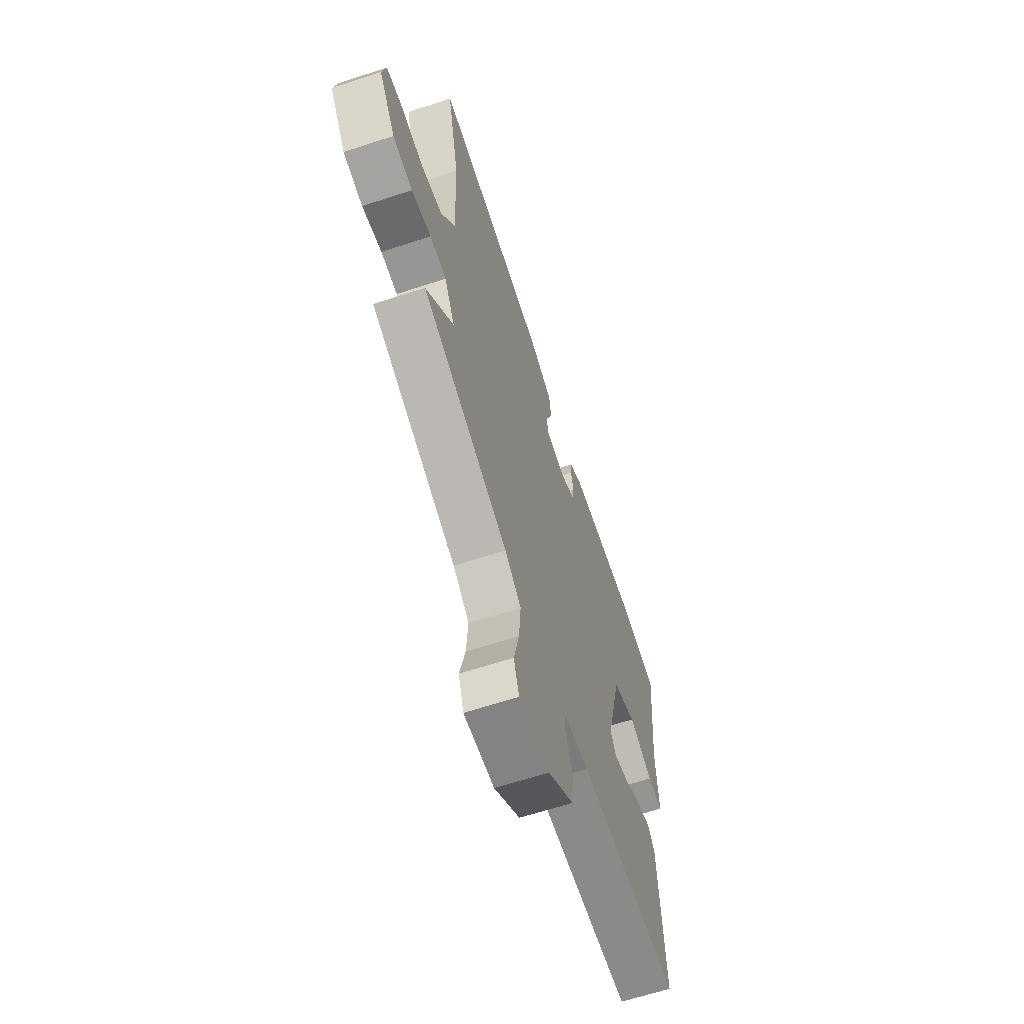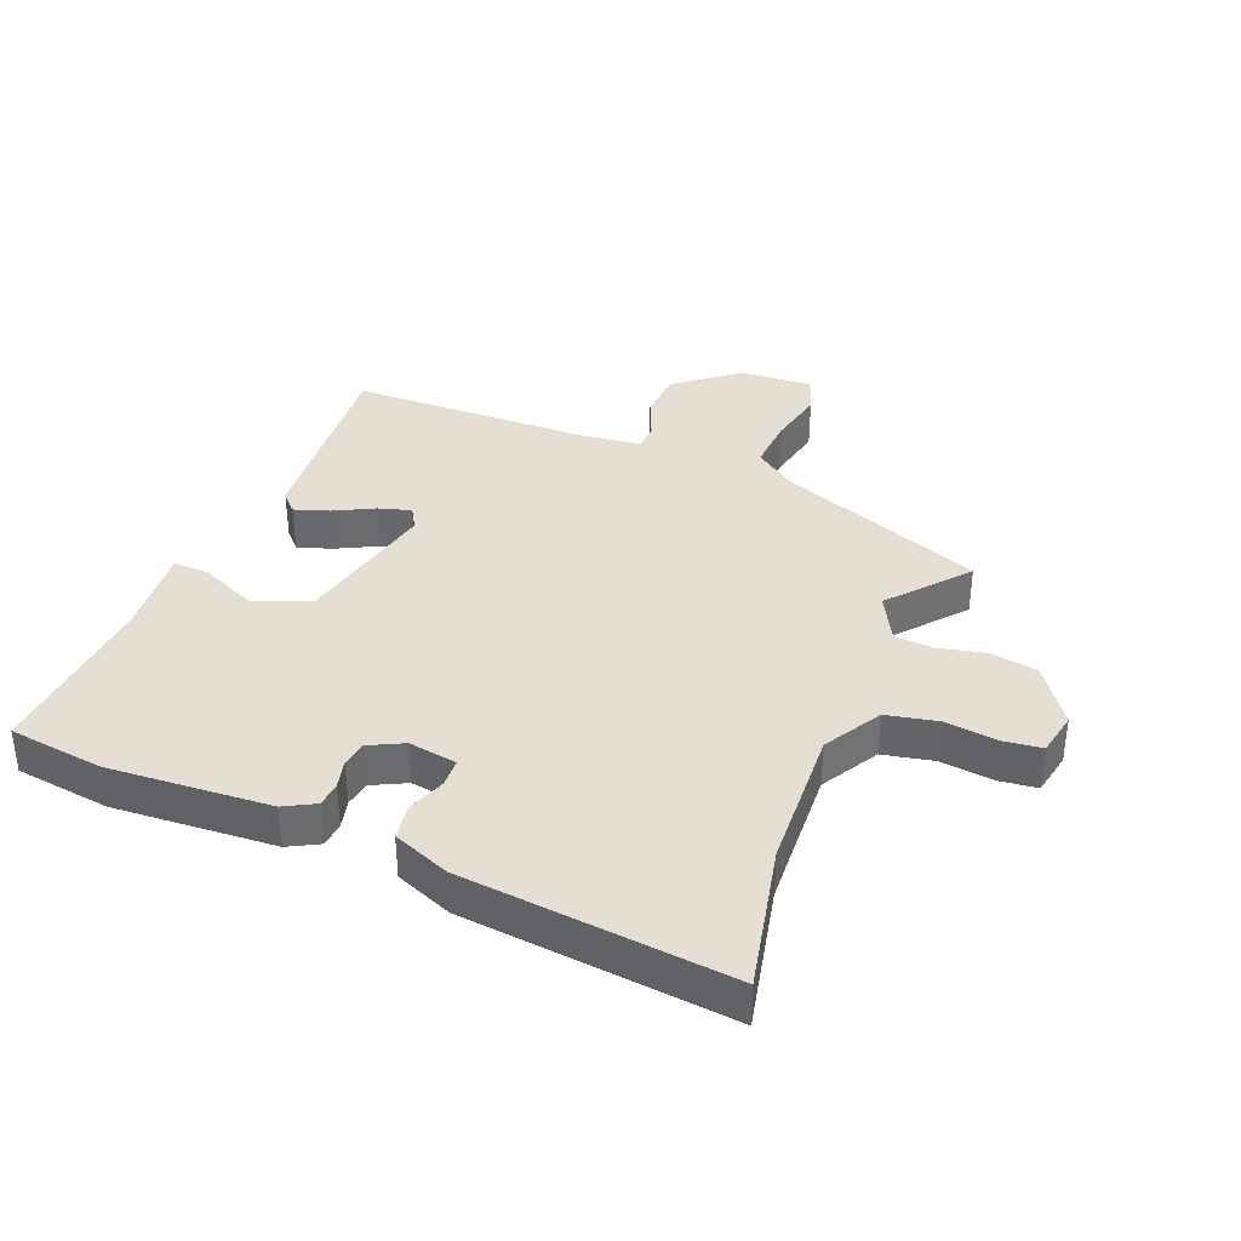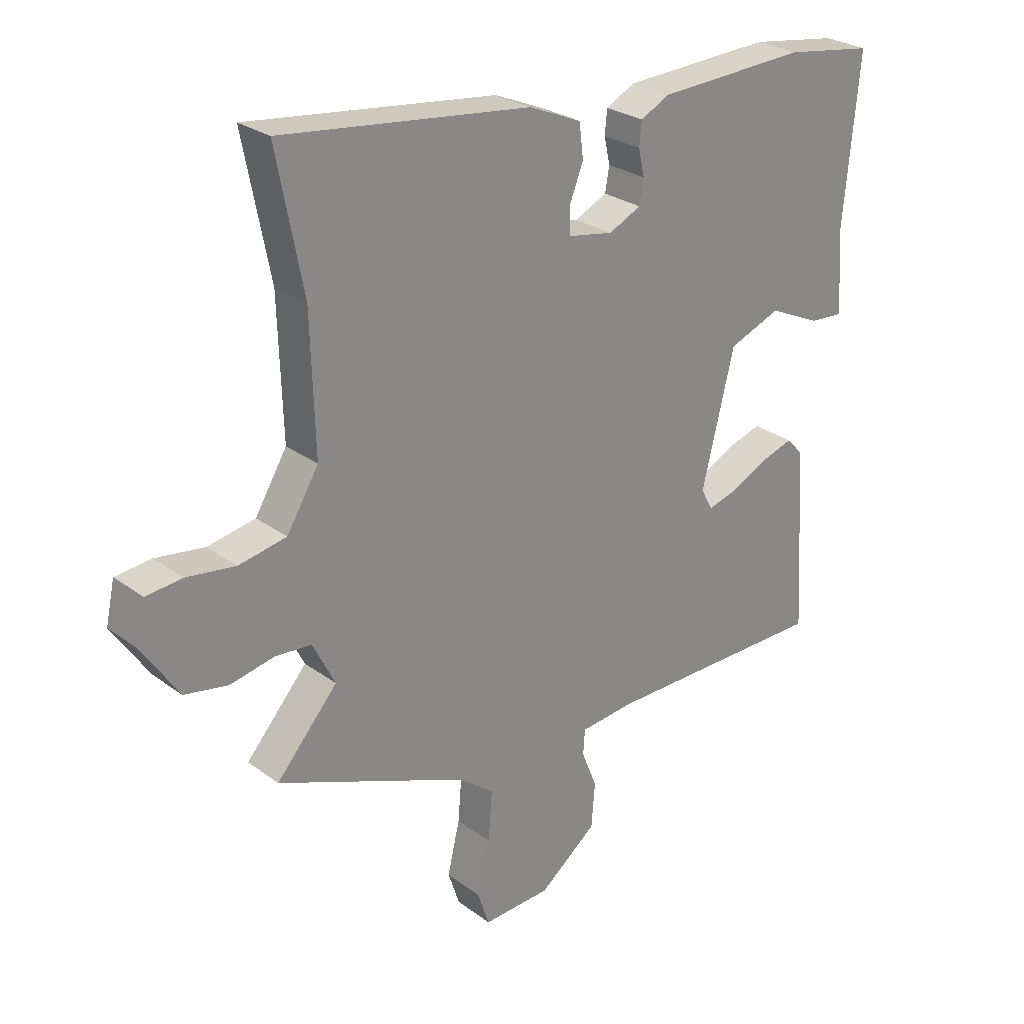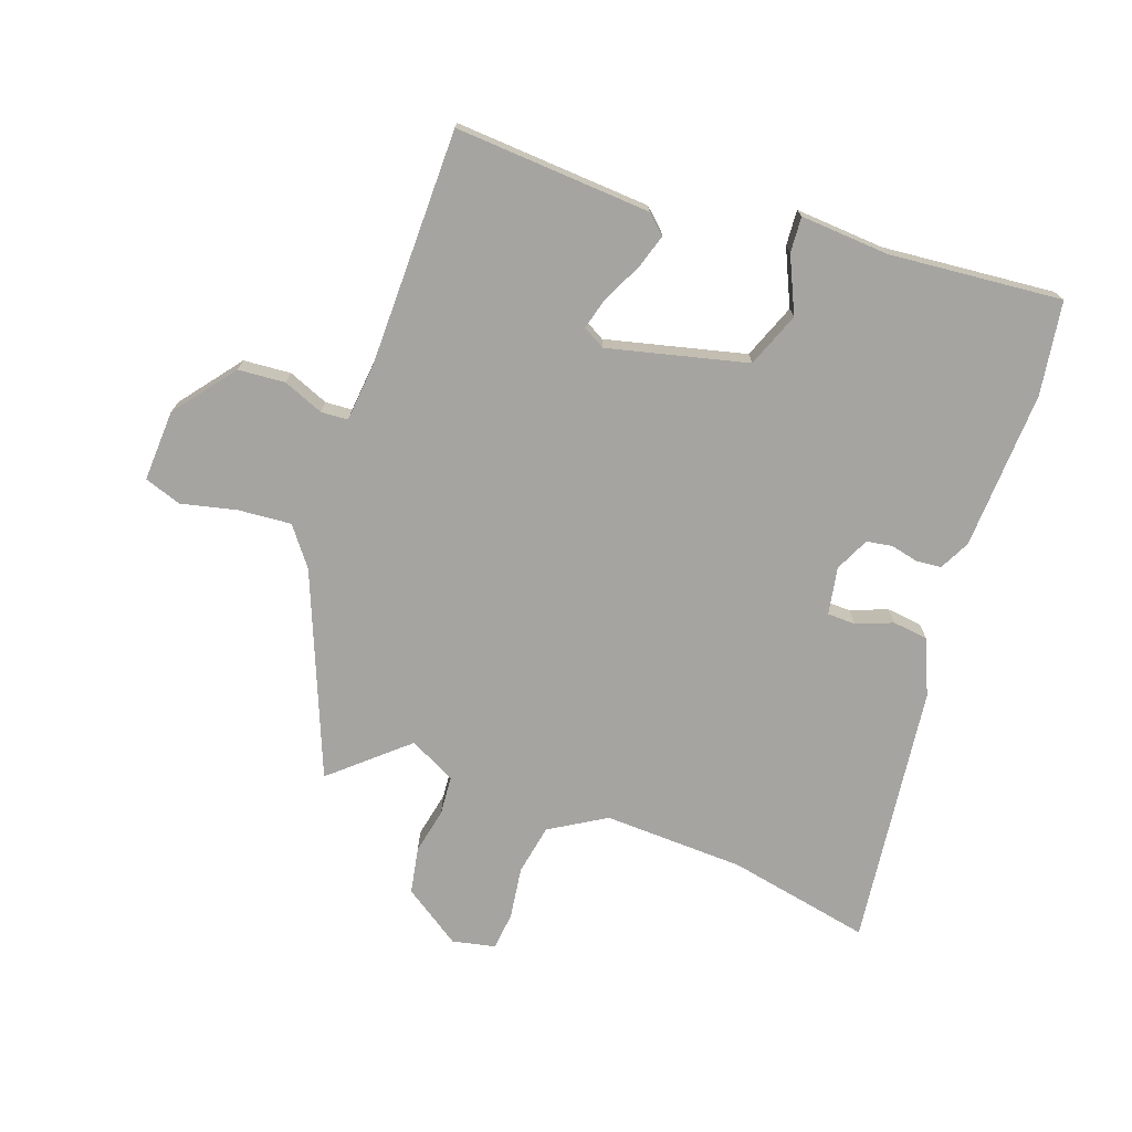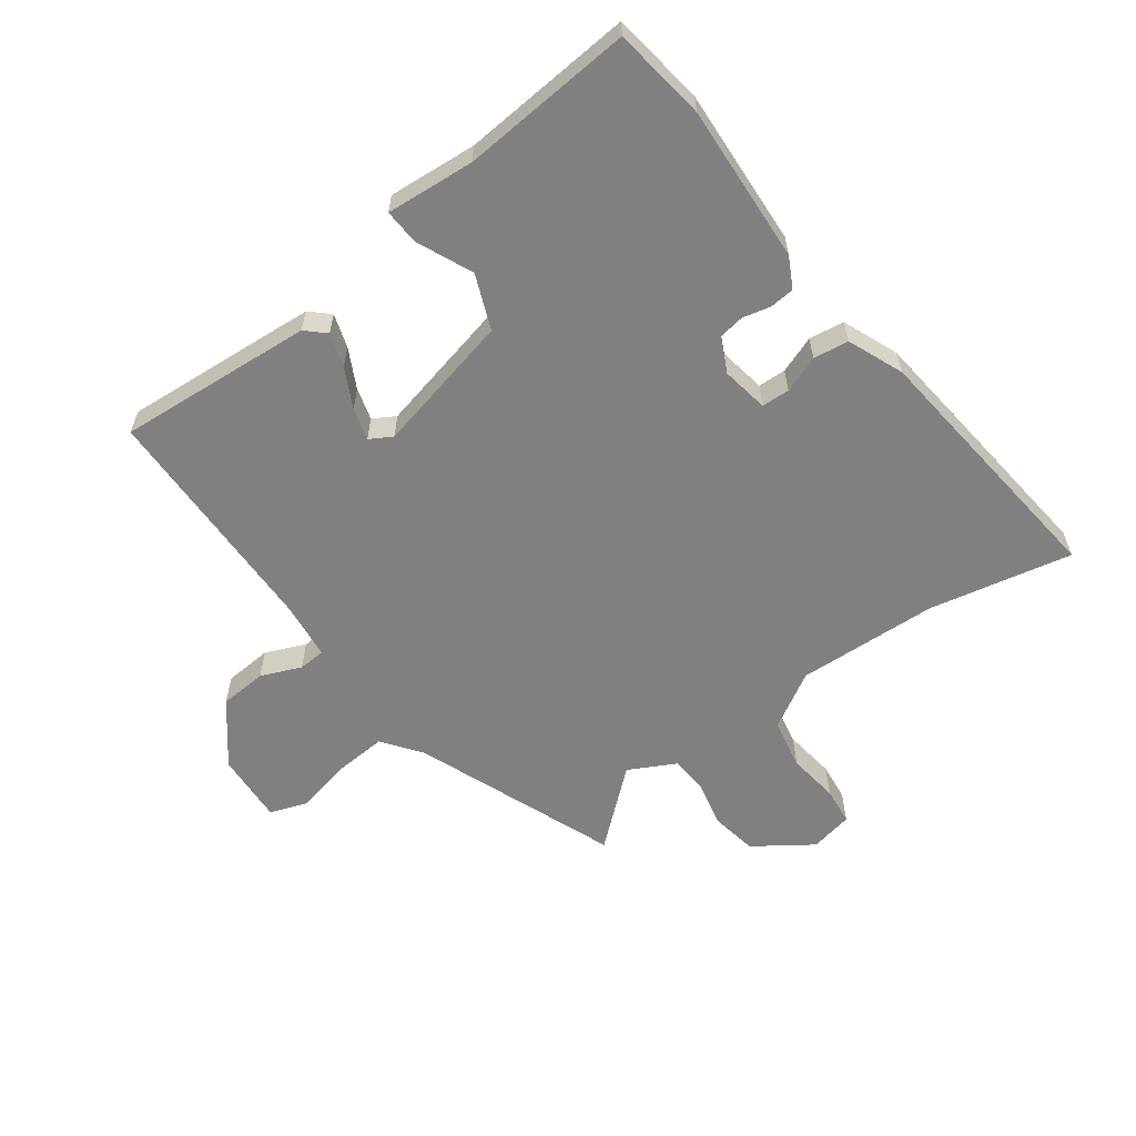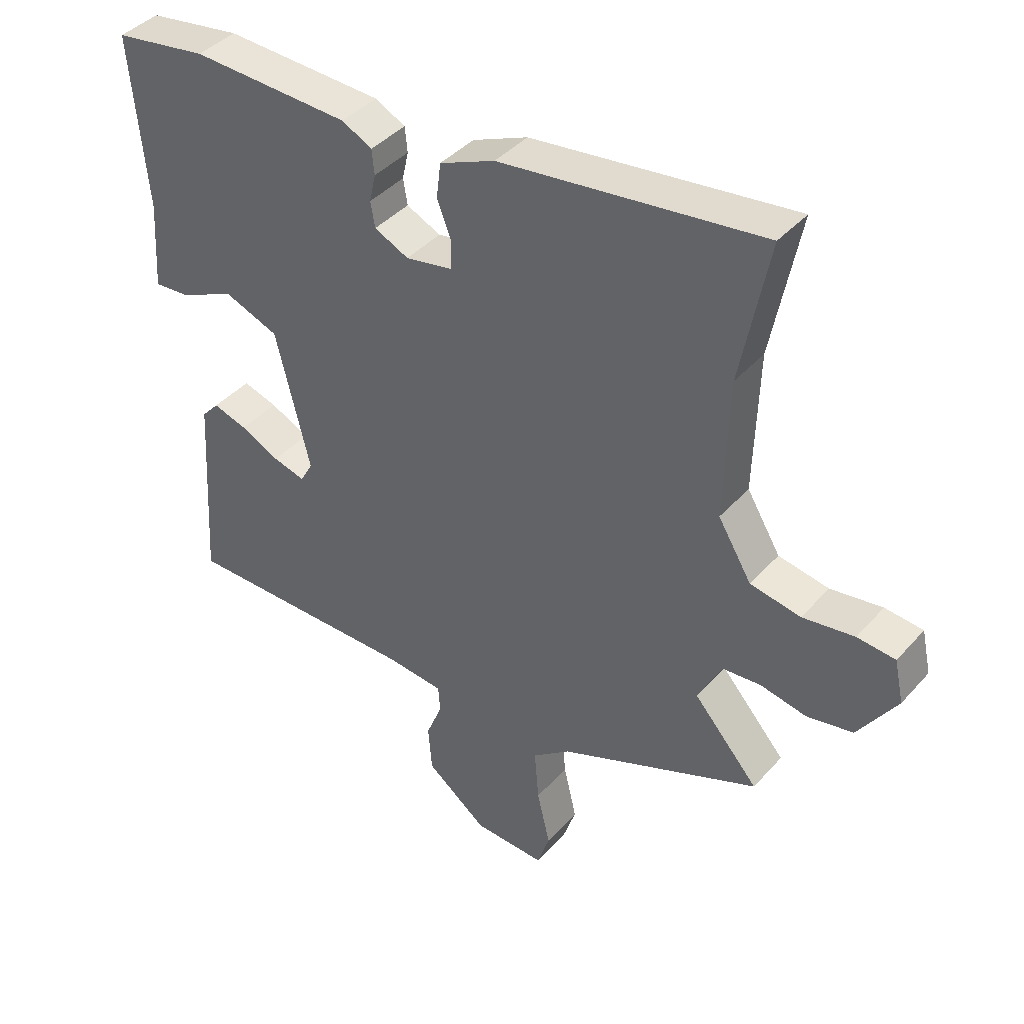
<metadata>
{"format":"obj","ext":"obj","renderer":"f3d","projection":"perspective","resolution":1024,"background":"white","views":[{"elev":-63.5,"azim":108.4,"up":"+Z"},{"elev":36.9,"azim":20.7,"up":"+Y"},{"elev":26.8,"azim":138.8,"up":"+Z"},{"elev":-73.3,"azim":-109.8,"up":"+Y"},{"elev":-60.0,"azim":-54.5,"up":"+Y"},{"elev":40.6,"azim":37.2,"up":"+Z"}]}
</metadata>
<code>
v -0.563 0.07 0.49
v -0.413 0.07 0.513
v -0.158 0.07 0.502
v -0.109 0.07 0.477
v -0.105 0.07 0.437
v -0.115 0.07 0.392
v -0.108 0.07 0.351
v -0.053 0.07 0.325
v 0.023 0.07 0.339
v 0.024 0.07 0.384
v 0.001 0.07 0.443
v 0.008 0.07 0.5
v 0.097 0.07 0.538
v 0.518 0.07 0.59
v 0.473 0.07 0.36
v 0.466 0.07 0.133
v 0.52 0.07 0.044
v 0.601 0.07 0.029
v 0.684 0.07 0.041
v 0.745 0.07 0.035
v 0.76 0.07 -0.034
v 0.698 0.07 -0.127
v 0.624 0.07 -0.141
v 0.55 0.07 -0.126
v 0.488 0.07 -0.131
v 0.45 0.07 -0.206
v 0.554 0.07 -0.324
v 0.23 0.07 -0.456
v 0.169 0.07 -0.503
v 0.176 0.07 -0.588
v 0.197 0.07 -0.677
v 0.177 0.07 -0.737
v 0.062 0.07 -0.732
v -0.036 0.07 -0.656
v -0.042 0.07 -0.58
v -0.016 0.07 -0.515
v -0.019 0.07 -0.472
v -0.112 0.07 -0.463
v -0.494 0.07 -0.462
v -0.475 0.07 -0.147
v -0.447 0.07 -0.116
v -0.392 0.07 -0.133
v -0.329 0.07 -0.164
v -0.277 0.07 -0.178
v -0.257 0.07 -0.142
v -0.312 0.07 0.081
v -0.4 0.07 0.115
v -0.489 0.07 0.074
v -0.546 0.07 0.07
v -0.537 0.07 0.213
v -0.563 0 0.49
v -0.413 0 0.513
v -0.158 0 0.502
v -0.109 0 0.477
v -0.105 0 0.437
v -0.115 0 0.392
v -0.108 0 0.351
v -0.053 0 0.325
v 0.023 0 0.339
v 0.024 0 0.384
v 0.001 0 0.443
v 0.008 0 0.5
v 0.097 0 0.538
v 0.518 0 0.59
v 0.473 0 0.36
v 0.466 0 0.133
v 0.52 0 0.044
v 0.601 0 0.029
v 0.684 0 0.041
v 0.745 0 0.035
v 0.76 0 -0.034
v 0.698 0 -0.127
v 0.624 0 -0.141
v 0.55 0 -0.126
v 0.488 0 -0.131
v 0.45 0 -0.206
v 0.554 0 -0.324
v 0.23 0 -0.456
v 0.169 0 -0.503
v 0.176 0 -0.588
v 0.197 0 -0.677
v 0.177 0 -0.737
v 0.062 0 -0.732
v -0.036 0 -0.656
v -0.042 0 -0.58
v -0.016 0 -0.515
v -0.019 0 -0.472
v -0.112 0 -0.463
v -0.494 0 -0.462
v -0.475 0 -0.147
v -0.447 0 -0.116
v -0.392 0 -0.133
v -0.329 0 -0.164
v -0.277 0 -0.178
v -0.257 0 -0.142
v -0.312 0 0.081
v -0.4 0 0.115
v -0.489 0 0.074
v -0.546 0 0.07
v -0.537 0 0.213
f 47 48 49 50
f 46 47 50 1
f 40 41 42 43
f 38 39 40 43
f 37 38 43 44
f 33 34 35 36
f 33 36 37
f 30 31 32 33
f 29 30 33 37
f 28 29 37 44
f 26 27 28 44
f 21 22 23 24
f 21 24 25
f 18 19 20 21
f 17 18 21 25
f 16 17 25 26
f 12 13 14 15
f 10 11 12 15
f 9 10 15 16
f 8 9 16 26
f 3 4 5 6
f 3 6 7
f 46 1 2 3
f 45 46 3 7
f 26 44 45
f 7 8 26 45
f 100 99 98 97
f 51 100 97 96
f 93 92 91 90
f 93 90 89 88
f 94 93 88 87
f 86 85 84 83
f 87 86 83
f 83 82 81 80
f 87 83 80 79
f 94 87 79 78
f 94 78 77 76
f 74 73 72 71
f 75 74 71
f 71 70 69 68
f 75 71 68 67
f 76 75 67 66
f 65 64 63 62
f 65 62 61 60
f 66 65 60 59
f 76 66 59 58
f 56 55 54 53
f 57 56 53
f 53 52 51 96
f 57 53 96 95
f 95 94 76
f 95 76 58 57
f 1 51 52 2
f 2 52 53 3
f 3 53 54 4
f 4 54 55 5
f 5 55 56 6
f 6 56 57 7
f 7 57 58 8
f 8 58 59 9
f 9 59 60 10
f 10 60 61 11
f 11 61 62 12
f 12 62 63 13
f 13 63 64 14
f 14 64 65 15
f 15 65 66 16
f 16 66 67 17
f 17 67 68 18
f 18 68 69 19
f 19 69 70 20
f 20 70 71 21
f 21 71 72 22
f 22 72 73 23
f 23 73 74 24
f 24 74 75 25
f 25 75 76 26
f 26 76 77 27
f 27 77 78 28
f 28 78 79 29
f 29 79 80 30
f 30 80 81 31
f 31 81 82 32
f 32 82 83 33
f 33 83 84 34
f 34 84 85 35
f 35 85 86 36
f 36 86 87 37
f 37 87 88 38
f 38 88 89 39
f 39 89 90 40
f 40 90 91 41
f 41 91 92 42
f 42 92 93 43
f 43 93 94 44
f 44 94 95 45
f 45 95 96 46
f 46 96 97 47
f 47 97 98 48
f 48 98 99 49
f 49 99 100 50
f 50 100 51 1

</code>
